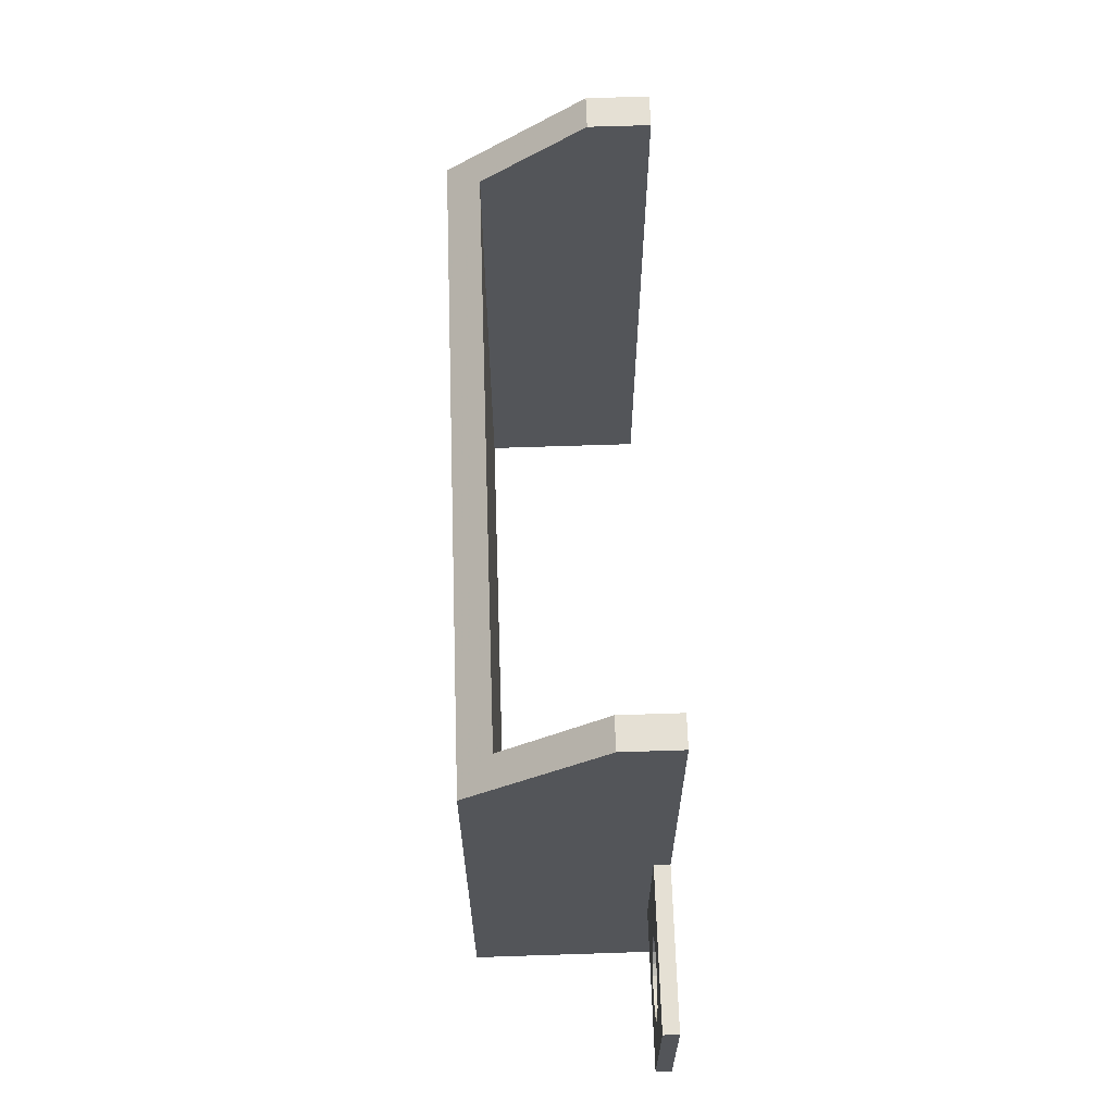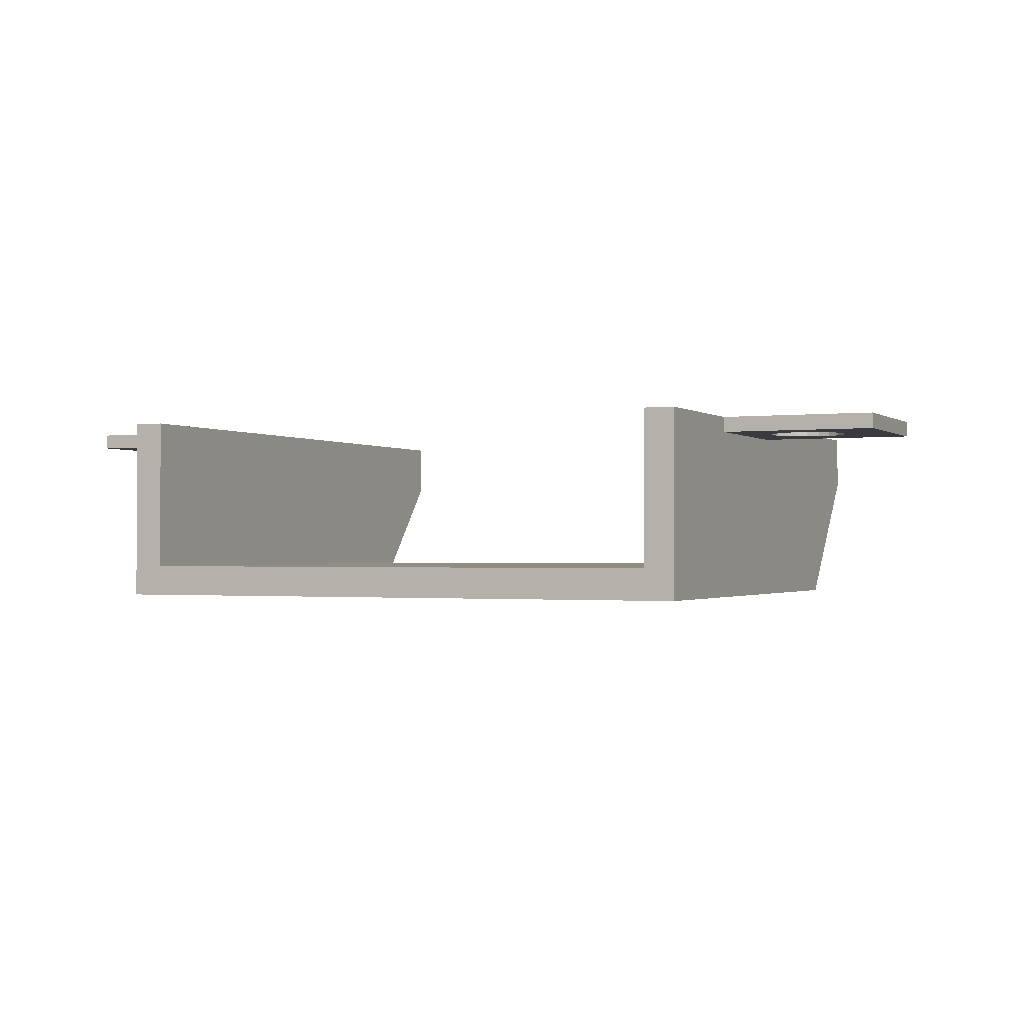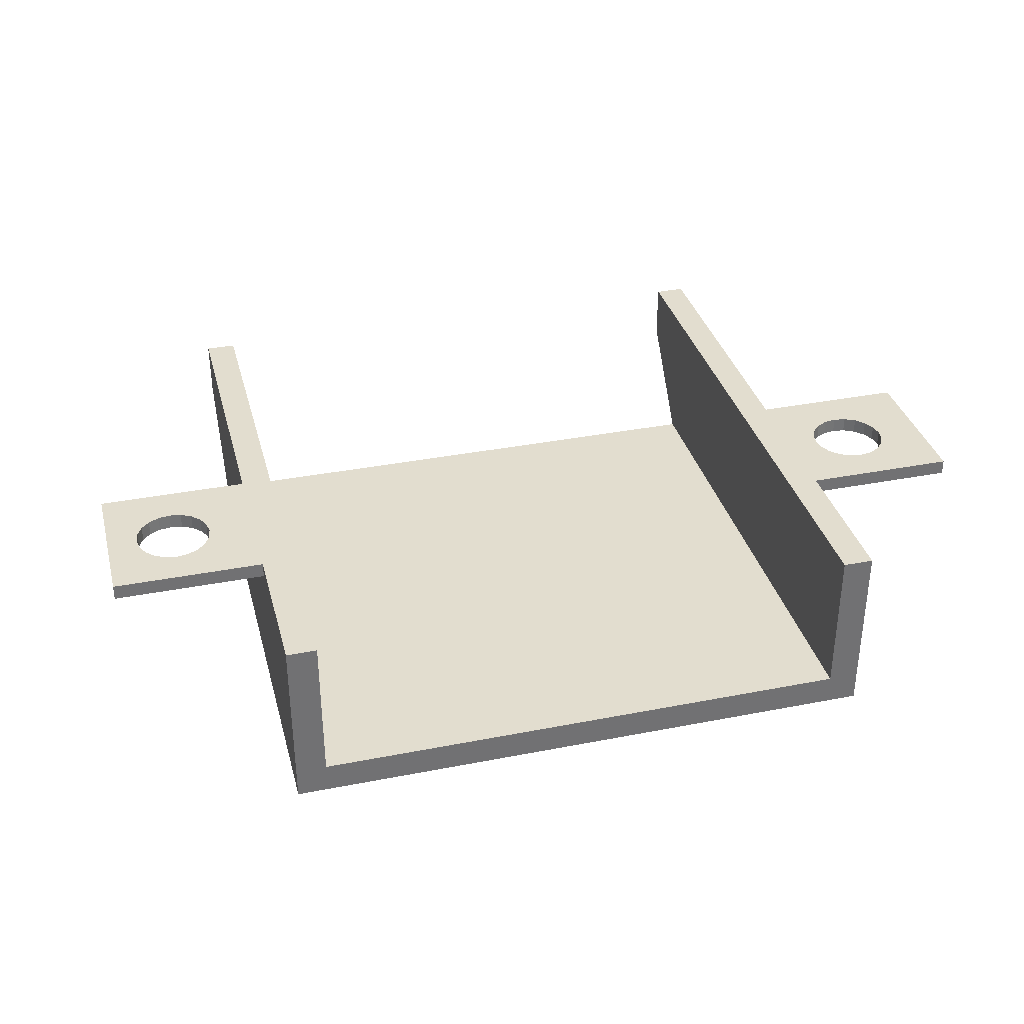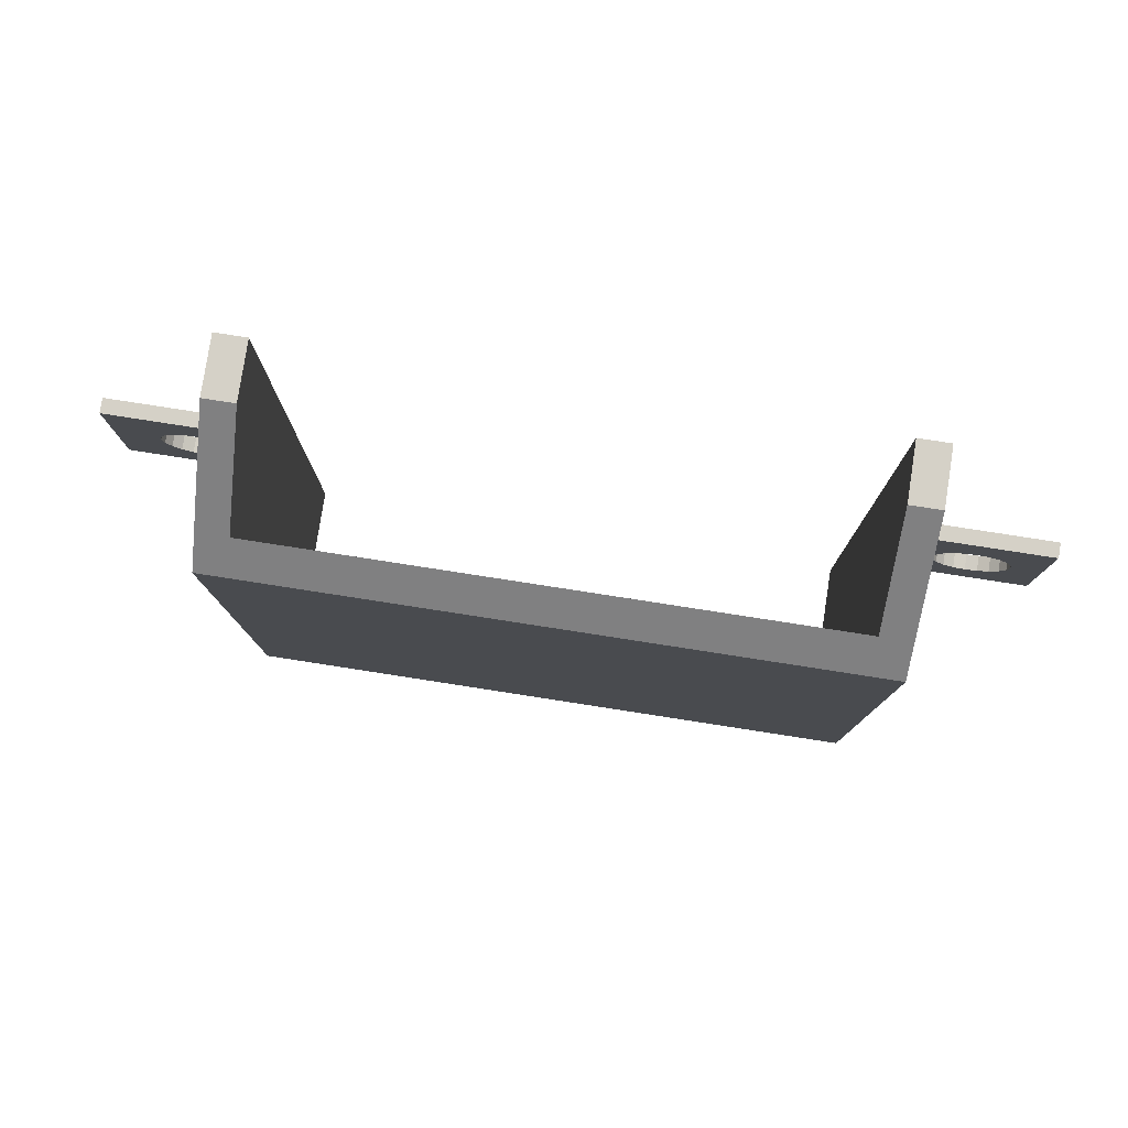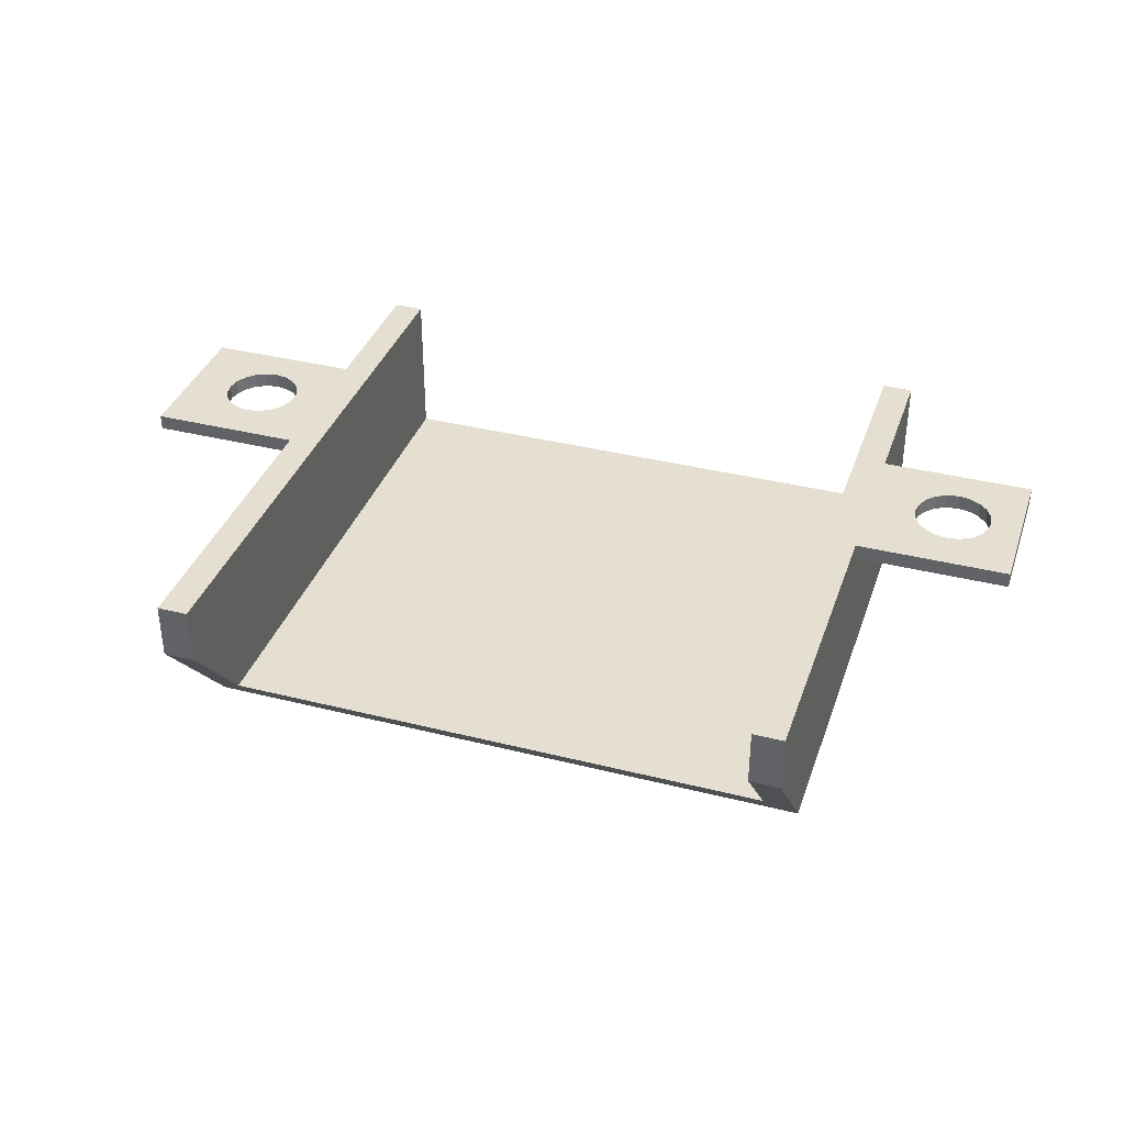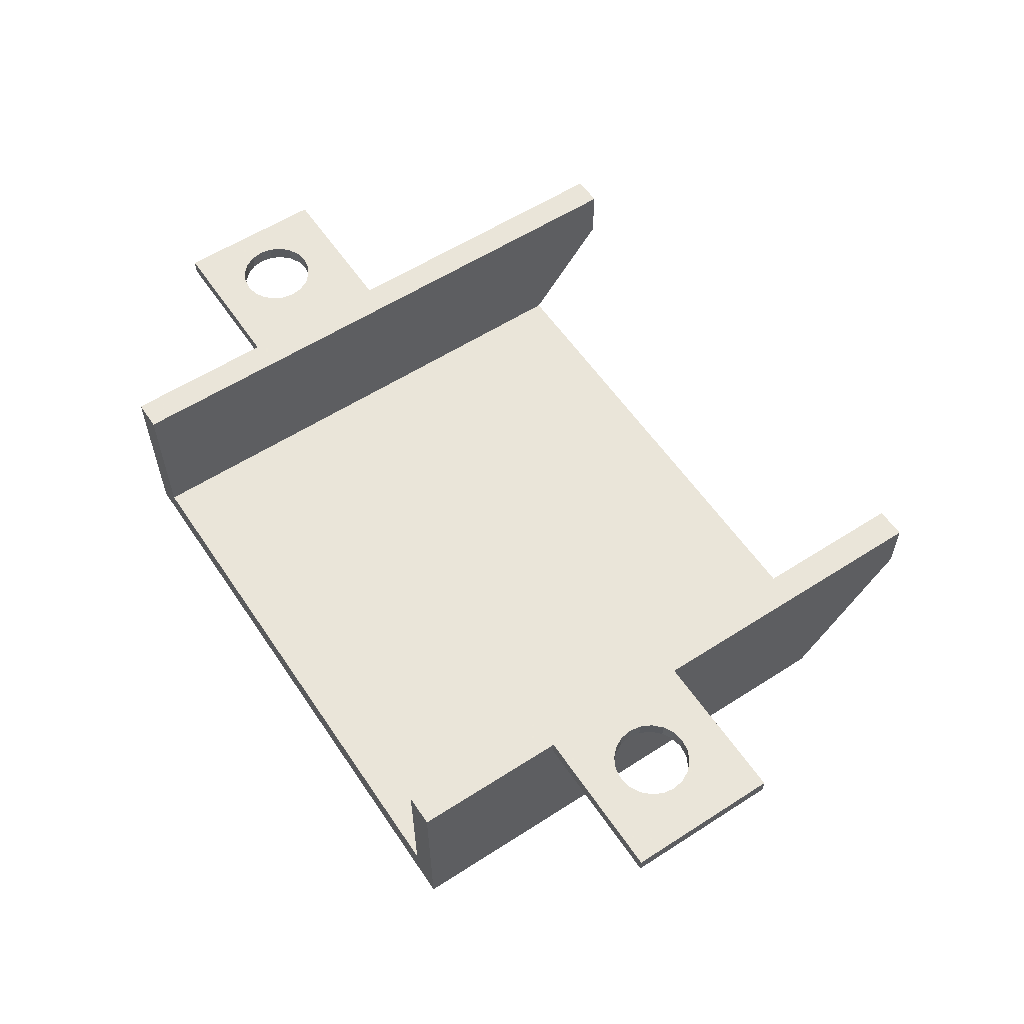
<metadata>
{"format":"obj","ext":"obj","renderer":"f3d","projection":"perspective","resolution":1024,"background":"white","views":[{"elev":65.6,"azim":88.1,"up":"+Z"},{"elev":-1.1,"azim":-155.7,"up":"+Y"},{"elev":35.0,"azim":165.4,"up":"+Y"},{"elev":79.7,"azim":8.8,"up":"+Z"},{"elev":36.7,"azim":18.1,"up":"+Y"},{"elev":57.7,"azim":-123.7,"up":"+Y"}]}
</metadata>
<code>
o obj_0
v 39.48 		8 		13.36
v 39.48 		7 		13.36
v 40.03 		7 		12.81
v 40.03 		8 		12.81
v 39.12 		8 		14.06
v 39.12 		7 		14.06
v 39 		8 		14.83
v 39 		7 		14.83
v 39.12 		8 		15.6
v 39.12 		7 		15.6
v 39.48 		8 		16.3
v 39.48 		7 		16.3
v 41.5 		7 		12.33
v 41.5 		8 		12.33
v 43.52 		8 		16.3
v 43.52 		7 		16.3
v 43.88 		8 		15.6
v 43.88 		7 		15.6
v 44 		8 		14.83
v 44 		7 		14.83
v 43.88 		8 		14.06
v 43.88 		7 		14.06
v 43.52 		8 		13.36
v 43.52 		7 		13.36
v 42.97 		8 		12.81
v 42.97 		7 		12.81
v 42.27 		8 		12.45
v 42.27 		7 		12.45
v 40.03 		8 		16.86
v 40.03 		7 		16.86
v 40.73 		8 		17.21
v 40.73 		7 		17.21
v 41.5 		8 		17.33
v 41.5 		7 		17.33
v 42.27 		8 		17.21
v 42.27 		7 		17.21
v 42.97 		8 		16.86
v 42.97 		7 		16.86
v -9.273 		8 		12.45
v -8.5 		8 		12.33
v -9.971 		8 		12.81
v -10.53 		8 		13.36
v -10.88 		8 		14.06
v -11 		8 		14.83
v -10.88 		8 		15.6
v -10.53 		8 		16.3
v -5.998 		8 		14.83
v -4 		8 		20
v -4 		8 		10
v -14 		8 		10
v -14 		8 		20
v -2.003 		8 		40
v -2.003 		8 		0
v -4 		8 		0
v -4 		8 		40
v 36 		8 		0
v 34 		8 		0
v 34 		8 		40
v 36 		8 		40
v 36 		8 		20
v 36 		8 		10
v 40.73 		8 		12.45
v -6.475 		8 		16.3
v -6.12 		8 		15.6
v -6.12 		8 		14.06
v -6.475 		8 		13.36
v -7.029 		8 		12.81
v -7.727 		8 		12.45
v -9.971 		8 		16.86
v -9.273 		8 		17.21
v -8.5 		8 		17.33
v -7.727 		8 		17.21
v -7.029 		8 		16.86
v -7.727 		7 		12.45
v -7.029 		7 		12.81
v -9.971 		7 		16.86
v -9.273 		7 		17.21
v -8.5 		7 		17.33
v -7.727 		7 		17.21
v -7.029 		7 		16.86
v -4 		7 		10
v -4 		7 		20
v 36 		7 		40
v 36 		7 		0
v 36 		7 		10
v 36 		7 		20
v 46 		7 		10
v 46 		8 		10
v 46 		8 		20
v 46 		7 		20
v 40.73 		7 		12.45
v -14 		7 		10
v -14 		7 		20
v -9.273 		7 		12.45
v -8.5 		7 		12.33
v -9.971 		7 		12.81
v -10.53 		7 		13.36
v -10.88 		7 		14.06
v -11 		7 		14.83
v -10.88 		7 		15.6
v -10.53 		7 		16.3
v -6.475 		7 		16.3
v -6.12 		7 		15.6
v -5.998 		7 		14.83
v -6.12 		7 		14.06
v -6.475 		7 		13.36
v 36 		4.327 		40
v 36 		-4 		33.06
v 36 		-4 		0
v -4 		-4 		0
v -4 		-4 		33.06
v -4 		4.327 		40
v -2.003 		4.327 		40
v 34 		4.327 		40
v -2.003 		-1.996 		0
v 34 		-1.996 		0
v 34 		-1.996 		34.73
v -2.003 		-1.996 		34.73
g group_0_15277357
f 1 2 3
f 1 3 4
f 5 6 2
f 5 2 1
f 6 5 7
f 6 7 8
f 9 10 8
f 9 8 7
f 11 12 10
f 11 10 9
f 16 37 15
f 16 15 17
f 16 17 18
f 18 17 19
f 18 19 20
f 21 22 20
f 21 20 19
f 23 24 22
f 23 22 21
f 25 26 24
f 25 24 23
f 27 28 26
f 27 26 25
f 14 13 28
f 14 28 27
f 12 11 30
f 29 30 11
f 31 32 30
f 31 30 29
f 32 31 33
f 32 33 34
f 35 36 34
f 35 34 33
f 37 38 36
f 37 36 35
f 37 16 38
f 50 41 39
f 42 41 50
f 49 65 47
f 64 48 47
f 49 47 48
f 43 42 50
f 39 40 50
f 49 50 40
f 40 68 49
f 44 51 45
f 44 43 50
f 50 51 44
f 54 49 53
f 49 48 53
f 52 53 48
f 52 48 55
f 58 60 57
f 59 60 58
f 60 61 57
f 56 57 61
f 4 61 1
f 5 1 61
f 60 11 9
f 25 88 27
f 29 11 60
f 45 51 46
f 63 48 64
f 49 66 65
f 66 49 67
f 68 67 49
f 51 69 46
f 69 51 70
f 72 48 73
f 48 63 73
f 48 72 71
f 70 51 71
f 48 71 51
f 68 74 75
f 68 75 67
f 69 76 46
f 70 77 76
f 70 76 69
f 77 70 71
f 77 71 78
f 72 79 78
f 72 78 71
f 73 80 79
f 73 79 72
f 73 102 80
f 54 110 81
f 54 81 49
f 112 55 82
f 48 82 55
f 52 55 112
f 59 58 83
f 53 115 54
f 84 57 56
f 56 61 85
f 56 85 84
f 60 59 83
f 60 83 86
f 87 85 61
f 87 61 88
f 90 60 86
f 89 60 90
f 62 91 14
f 13 14 91
f 28 13 87
f 85 6 8
f 10 86 8
f 85 8 86
f 89 90 87
f 89 87 88
f 50 92 93
f 50 93 51
f 91 62 4
f 91 4 3
f 81 92 50
f 81 50 49
f 82 48 51
f 82 51 93
f 39 94 95
f 39 95 40
f 41 96 94
f 41 94 39
f 42 97 96
f 42 96 41
f 43 98 97
f 43 97 42
f 98 43 44
f 98 44 99
f 45 100 99
f 45 99 44
f 46 101 100
f 46 100 45
f 46 76 101
f 40 95 68
f 74 68 95
f 102 73 63
f 102 63 64
f 102 64 103
f 103 64 47
f 103 47 104
f 65 105 104
f 65 104 47
f 66 106 105
f 66 105 65
f 67 75 106
f 67 106 66
f 3 85 91
f 2 85 3
f 6 85 2
f 13 91 85
f 28 87 26
f 85 87 13
f 86 12 30
f 32 86 30
f 10 12 86
f 90 86 34
f 16 90 38
f 18 90 16
f 36 38 90
f 36 90 34
f 32 34 86
f 90 18 20
f 22 87 20
f 24 87 22
f 26 87 24
f 90 20 87
f 35 89 37
f 88 19 89
f 15 37 89
f 35 33 89
f 60 89 33
f 31 60 33
f 88 23 21
f 88 21 19
f 17 89 19
f 15 89 17
f 4 62 61
f 88 61 14
f 62 14 61
f 14 27 88
f 23 88 25
f 31 29 60
f 9 7 60
f 61 60 7
f 7 5 61
f 84 85 109
f 85 86 109
f 108 109 86
f 107 108 86
f 107 86 83
f 111 82 110
f 112 82 111
f 82 81 110
f 113 52 112
f 83 58 114
f 83 114 107
f 115 116 110
f 110 54 115
f 109 110 116
f 57 84 116
f 109 116 84
f 110 109 111
f 108 111 109
f 118 111 117
f 108 117 111
f 113 112 118
f 112 111 118
f 114 117 107
f 108 107 117
f 117 116 115
f 117 115 118
f 53 52 113
f 53 113 118
f 53 118 115
f 114 58 57
f 116 117 57
f 114 57 117
f 98 92 97
f 97 92 96
f 74 81 75
f 75 81 106
f 82 93 78
f 82 80 102
f 79 82 78
f 79 80 82
f 77 78 93
f 76 77 93
f 82 102 103
f 82 103 104
f 105 81 104
f 106 81 105
f 82 104 81
f 81 74 95
f 94 92 95
f 96 92 94
f 81 95 92
f 92 98 99
f 100 93 99
f 101 93 100
f 93 101 76
f 92 99 93

</code>
